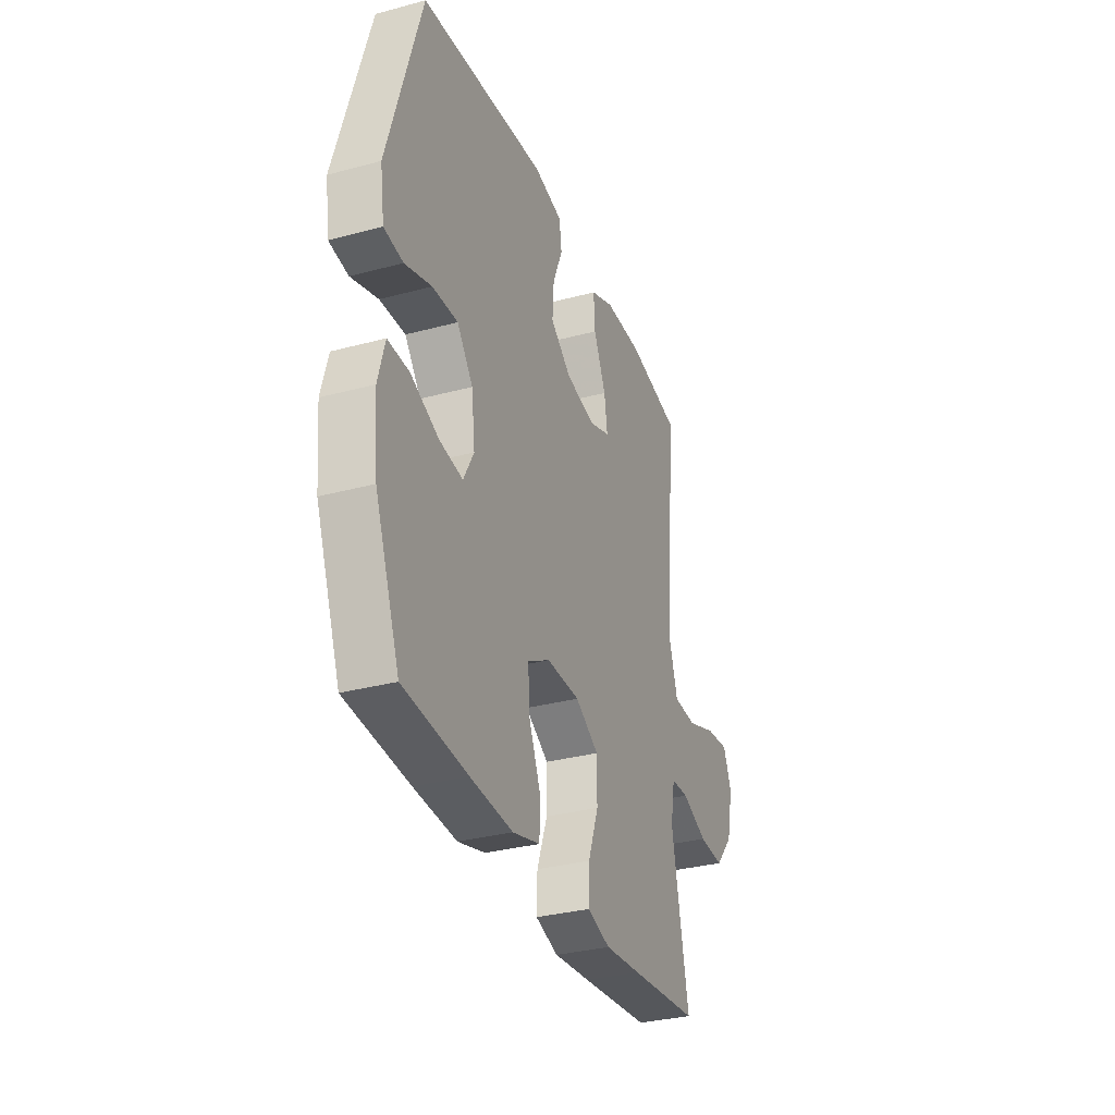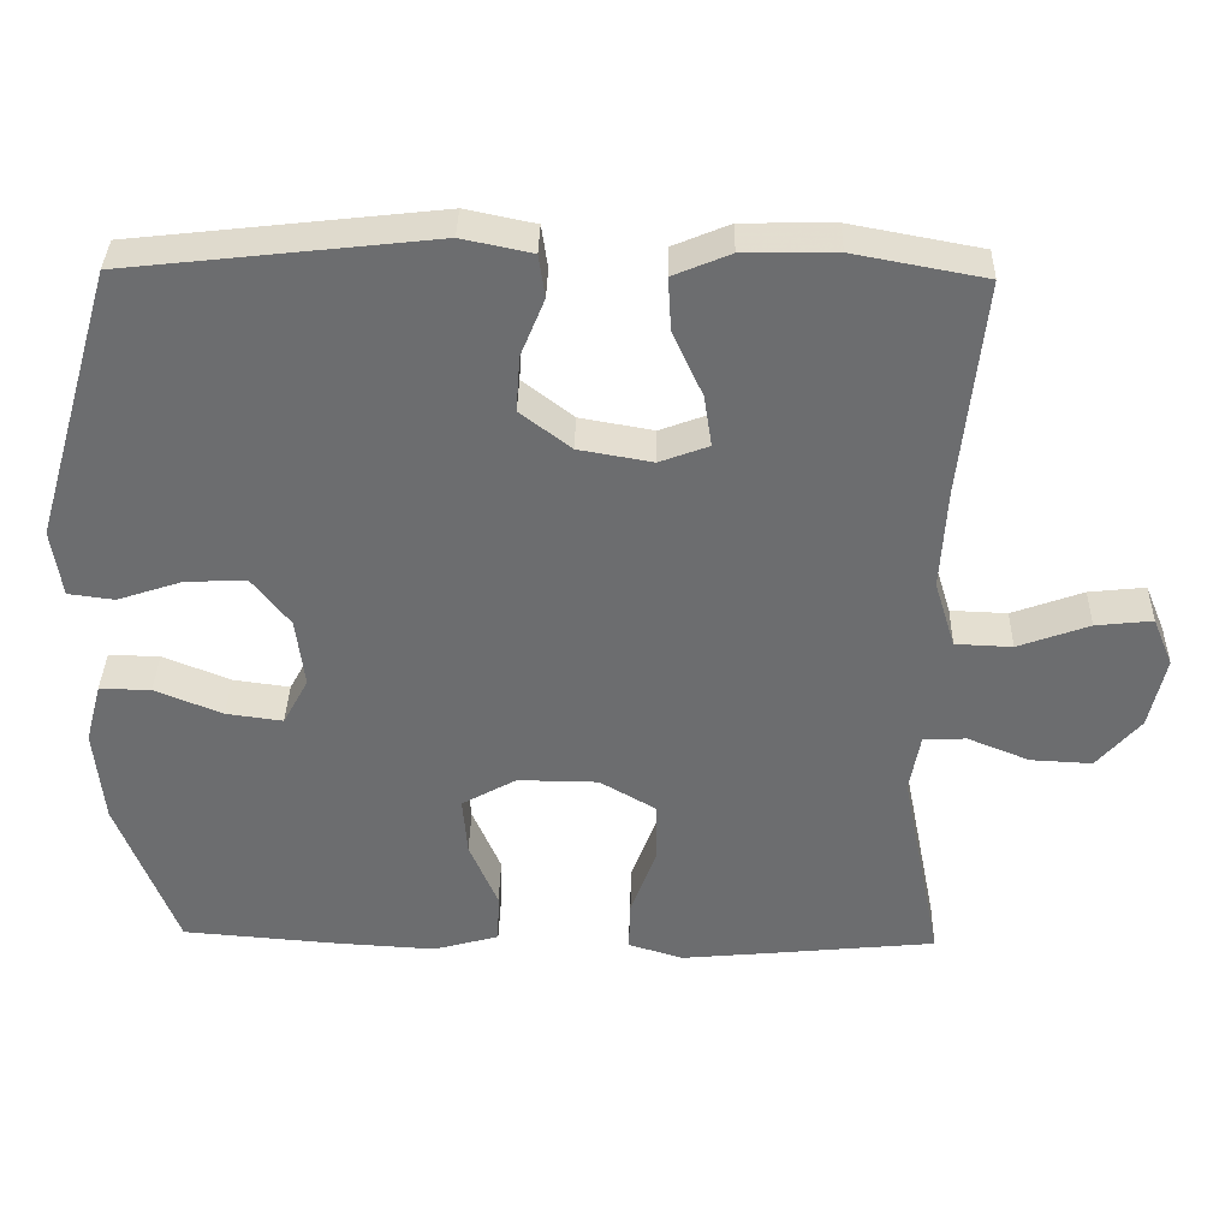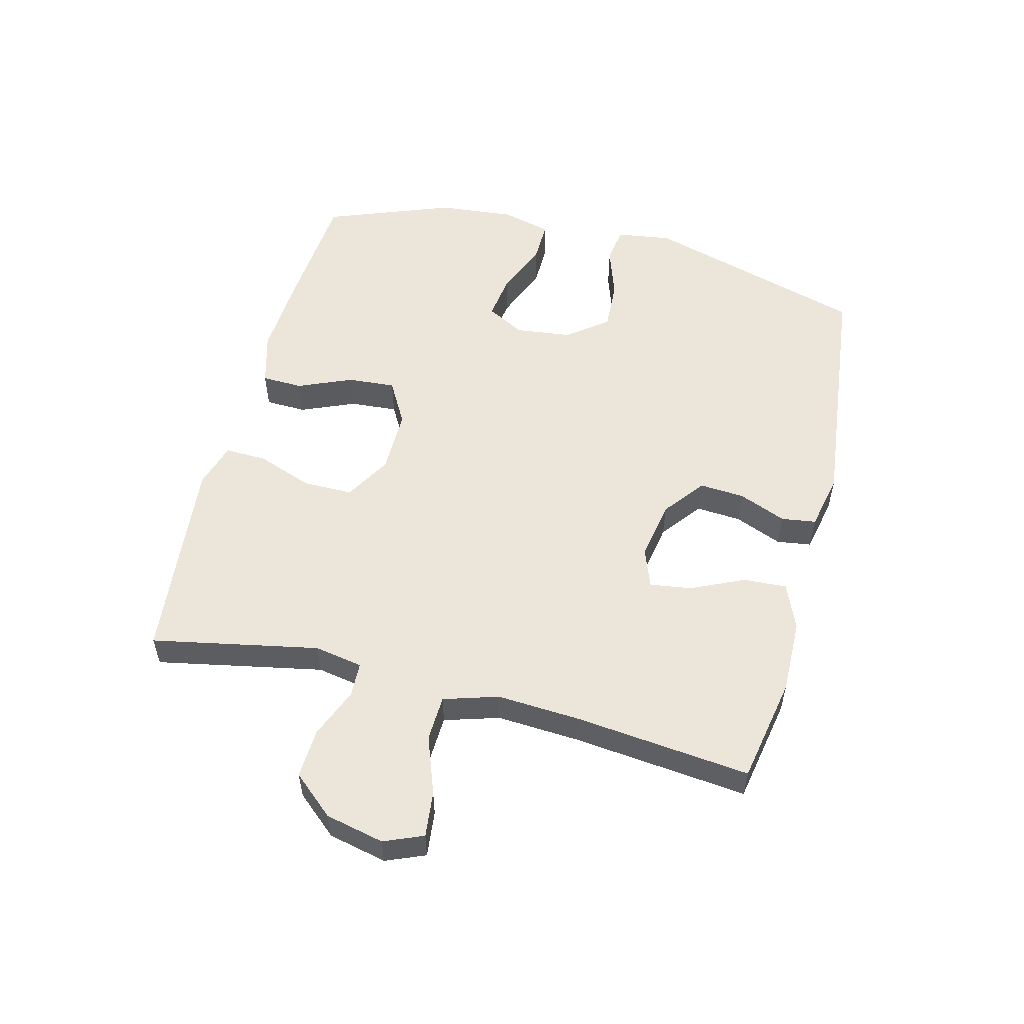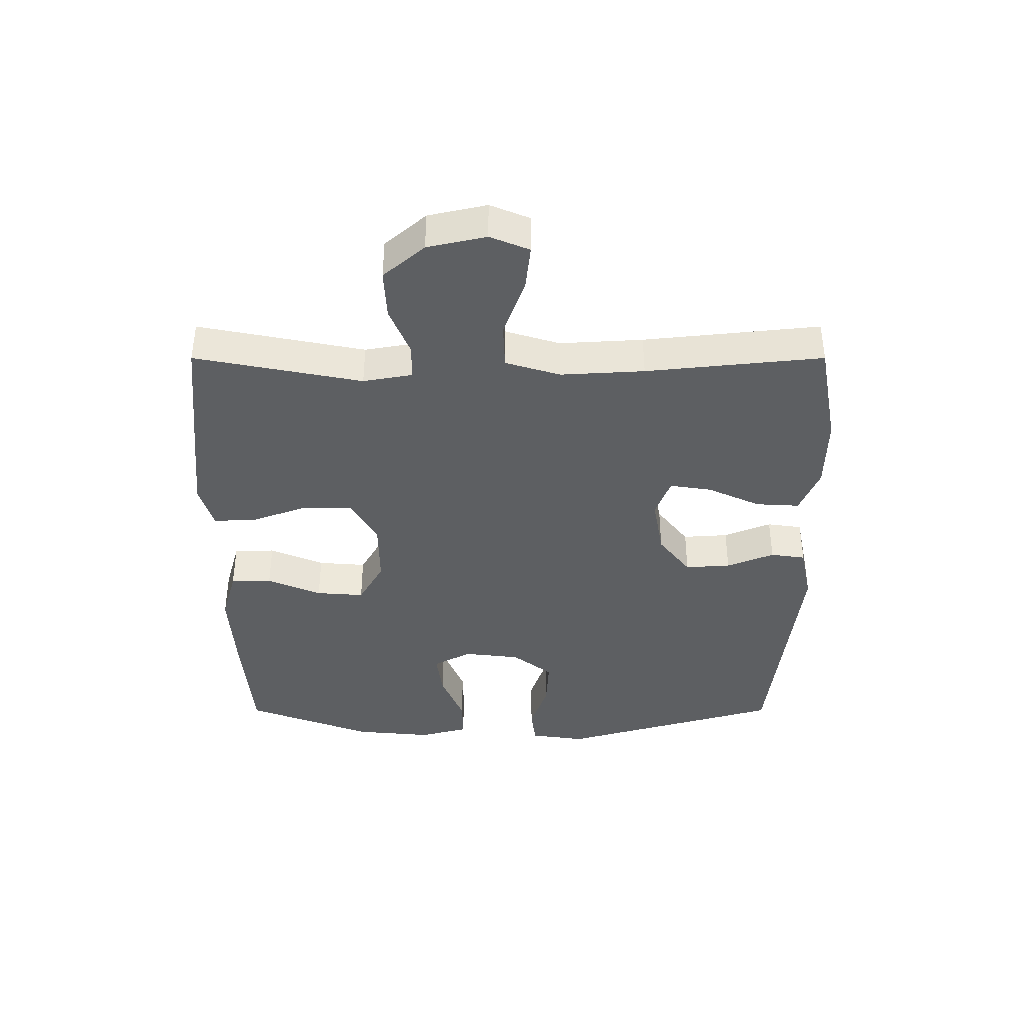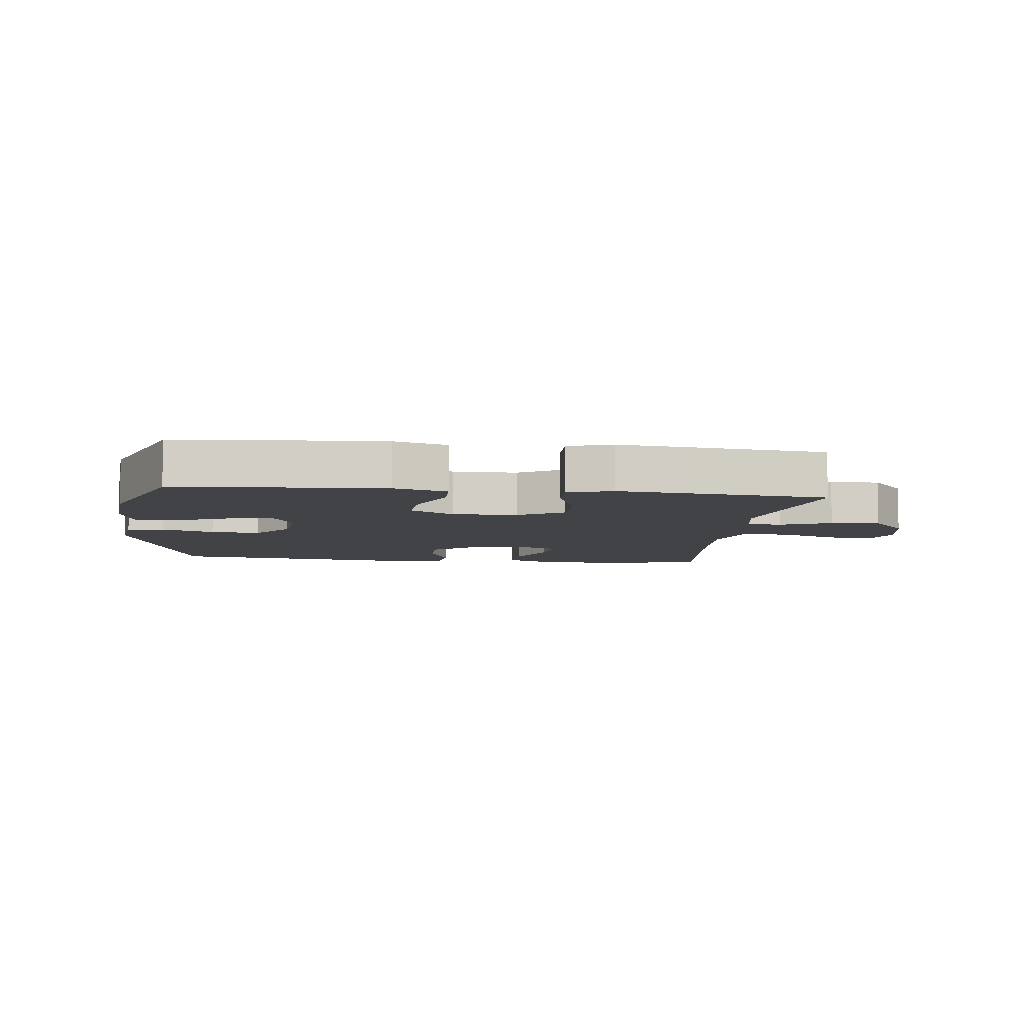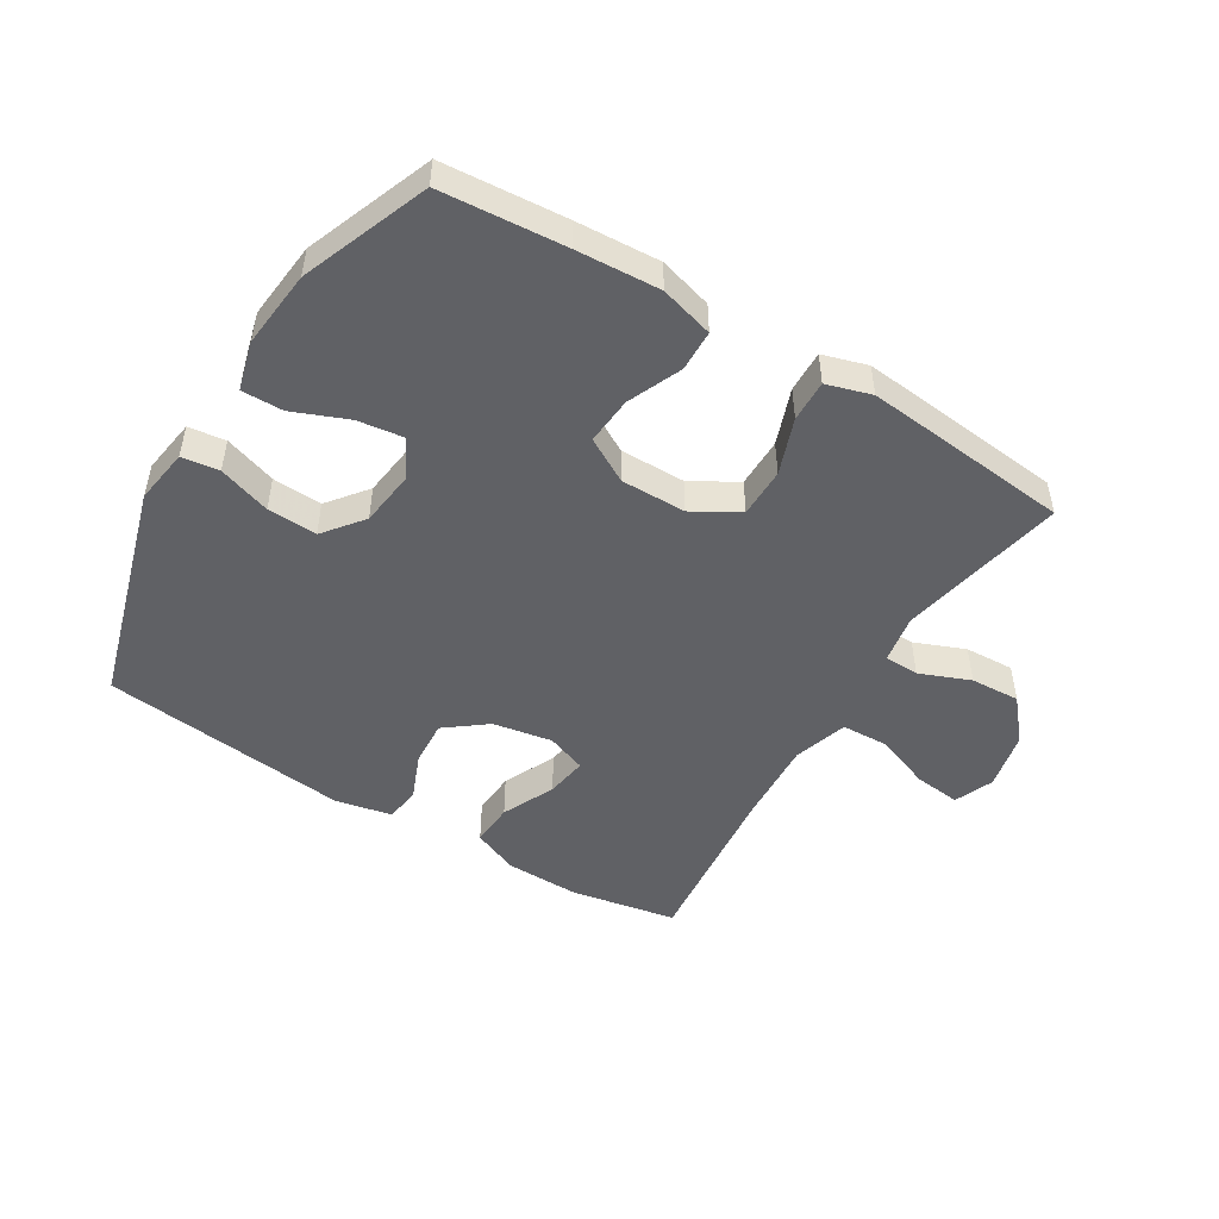
<metadata>
{"format":"obj","ext":"obj","renderer":"f3d","projection":"perspective","resolution":1024,"background":"white","views":[{"elev":-32.4,"azim":110.5,"up":"+Z"},{"elev":36.0,"azim":-178.7,"up":"+Z"},{"elev":54.6,"azim":-75.7,"up":"+Y"},{"elev":-39.5,"azim":-90.0,"up":"+Y"},{"elev":-7.2,"azim":173.2,"up":"+Y"},{"elev":-49.2,"azim":148.5,"up":"+Y"}]}
</metadata>
<code>
v 0.5 0.07 0.5
v 0.605 0.07 0.142
v 0.592 0.07 0.053
v 0.532 0.07 0.045
v 0.448 0.07 0.073
v 0.368 0.07 0.077
v 0.318 0.07 0.013
v 0.307 0.07 -0.078
v 0.34 0.07 -0.139
v 0.414 0.07 -0.129
v 0.502 0.07 -0.093
v 0.569 0.07 -0.092
v 0.59 0.07 -0.171
v 0.578 0.07 -0.296
v 0.5 0.07 -0.5
v 0.3 0.07 -0.516
v 0.166 0.07 -0.524
v 0.08 0.07 -0.5
v 0.078 0.07 -0.434
v 0.115 0.07 -0.347
v 0.121 0.07 -0.27
v 0.05 0.07 -0.23
v -0.055 0.07 -0.231
v -0.129 0.07 -0.274
v -0.129 0.07 -0.354
v -0.096 0.07 -0.444
v -0.094 0.07 -0.511
v -0.166 0.07 -0.533
v -0.281 0.07 -0.522
v -0.5 0.07 -0.5
v -0.447 0.07 -0.232
v -0.461 0.07 -0.154
v -0.517 0.07 -0.152
v -0.598 0.07 -0.185
v -0.678 0.07 -0.189
v -0.735 0.07 -0.123
v -0.756 0.07 -0.029
v -0.73 0.07 0.034
v -0.656 0.07 0.026
v -0.563 0.07 -0.008
v -0.489 0.07 -0.005
v -0.462 0.07 0.083
v -0.47 0.07 0.217
v -0.5 0.07 0.5
v -0.329 0.07 0.532
v -0.209 0.07 0.53
v -0.135 0.07 0.499
v -0.139 0.07 0.429
v -0.178 0.07 0.344
v -0.188 0.07 0.277
v -0.124 0.07 0.253
v -0.028 0.07 0.27
v 0.038 0.07 0.321
v 0.033 0.07 0.394
v 0.002 0.07 0.47
v 0.01 0.07 0.526
v 0.101 0.07 0.545
v 0.5 0 0.5
v 0.605 0 0.142
v 0.592 0 0.053
v 0.532 0 0.045
v 0.448 0 0.073
v 0.368 0 0.077
v 0.318 0 0.013
v 0.307 0 -0.078
v 0.34 0 -0.139
v 0.414 0 -0.129
v 0.502 0 -0.093
v 0.569 0 -0.092
v 0.59 0 -0.171
v 0.578 0 -0.296
v 0.5 0 -0.5
v 0.3 0 -0.516
v 0.166 0 -0.524
v 0.08 0 -0.5
v 0.078 0 -0.434
v 0.115 0 -0.347
v 0.121 0 -0.27
v 0.05 0 -0.23
v -0.055 0 -0.231
v -0.129 0 -0.274
v -0.129 0 -0.354
v -0.096 0 -0.444
v -0.094 0 -0.511
v -0.166 0 -0.533
v -0.281 0 -0.522
v -0.5 0 -0.5
v -0.447 0 -0.232
v -0.461 0 -0.154
v -0.517 0 -0.152
v -0.598 0 -0.185
v -0.678 0 -0.189
v -0.735 0 -0.123
v -0.756 0 -0.029
v -0.73 0 0.034
v -0.656 0 0.026
v -0.563 0 -0.008
v -0.489 0 -0.005
v -0.462 0 0.083
v -0.47 0 0.217
v -0.5 0 0.5
v -0.329 0 0.532
v -0.209 0 0.53
v -0.135 0 0.499
v -0.139 0 0.429
v -0.178 0 0.344
v -0.188 0 0.277
v -0.124 0 0.253
v -0.028 0 0.27
v 0.038 0 0.321
v 0.033 0 0.394
v 0.002 0 0.47
v 0.01 0 0.526
v 0.101 0 0.545
f 3 4 5
f 2 3 5
f 1 2 5
f 57 1 5
f 56 57 5
f 55 56 5
f 54 55 5
f 53 54 5 6
f 52 53 6 7
f 51 52 7 8
f 50 51 8 9
f 47 48 49
f 46 47 49
f 45 46 49
f 44 45 49
f 43 44 49
f 42 43 49 50
f 41 42 50 9
f 38 39 40
f 37 38 40
f 36 37 40
f 35 36 40
f 34 35 40
f 33 34 40
f 40 41 9
f 33 40 9
f 32 33 9
f 29 30 31
f 28 29 31
f 27 28 31
f 26 27 31
f 25 26 31
f 24 25 31 32
f 23 24 32
f 22 23 32 9
f 18 19 20
f 17 18 20
f 16 17 20
f 15 16 20
f 14 15 20
f 13 14 20
f 12 13 20
f 11 12 20
f 10 11 20
f 10 20 21
f 9 10 21 22
f 62 61 60
f 62 60 59
f 62 59 58
f 62 58 114
f 62 114 113
f 62 113 112
f 62 112 111
f 63 62 111 110
f 64 63 110 109
f 65 64 109 108
f 66 65 108 107
f 106 105 104
f 106 104 103
f 106 103 102
f 106 102 101
f 106 101 100
f 107 106 100 99
f 66 107 99 98
f 97 96 95
f 97 95 94
f 97 94 93
f 97 93 92
f 97 92 91
f 97 91 90
f 66 98 97
f 66 97 90
f 66 90 89
f 88 87 86
f 88 86 85
f 88 85 84
f 88 84 83
f 88 83 82
f 89 88 82 81
f 89 81 80
f 66 89 80 79
f 77 76 75
f 77 75 74
f 77 74 73
f 77 73 72
f 77 72 71
f 77 71 70
f 77 70 69
f 77 69 68
f 77 68 67
f 78 77 67
f 79 78 67 66
f 1 58 59 2
f 2 59 60 3
f 3 60 61 4
f 4 61 62 5
f 5 62 63 6
f 6 63 64 7
f 7 64 65 8
f 8 65 66 9
f 9 66 67 10
f 10 67 68 11
f 11 68 69 12
f 12 69 70 13
f 13 70 71 14
f 14 71 72 15
f 15 72 73 16
f 16 73 74 17
f 17 74 75 18
f 18 75 76 19
f 19 76 77 20
f 20 77 78 21
f 21 78 79 22
f 22 79 80 23
f 23 80 81 24
f 24 81 82 25
f 25 82 83 26
f 26 83 84 27
f 27 84 85 28
f 28 85 86 29
f 29 86 87 30
f 30 87 88 31
f 31 88 89 32
f 32 89 90 33
f 33 90 91 34
f 34 91 92 35
f 35 92 93 36
f 36 93 94 37
f 37 94 95 38
f 38 95 96 39
f 39 96 97 40
f 40 97 98 41
f 41 98 99 42
f 42 99 100 43
f 43 100 101 44
f 44 101 102 45
f 45 102 103 46
f 46 103 104 47
f 47 104 105 48
f 48 105 106 49
f 49 106 107 50
f 50 107 108 51
f 51 108 109 52
f 52 109 110 53
f 53 110 111 54
f 54 111 112 55
f 55 112 113 56
f 56 113 114 57
f 57 114 58 1

</code>
